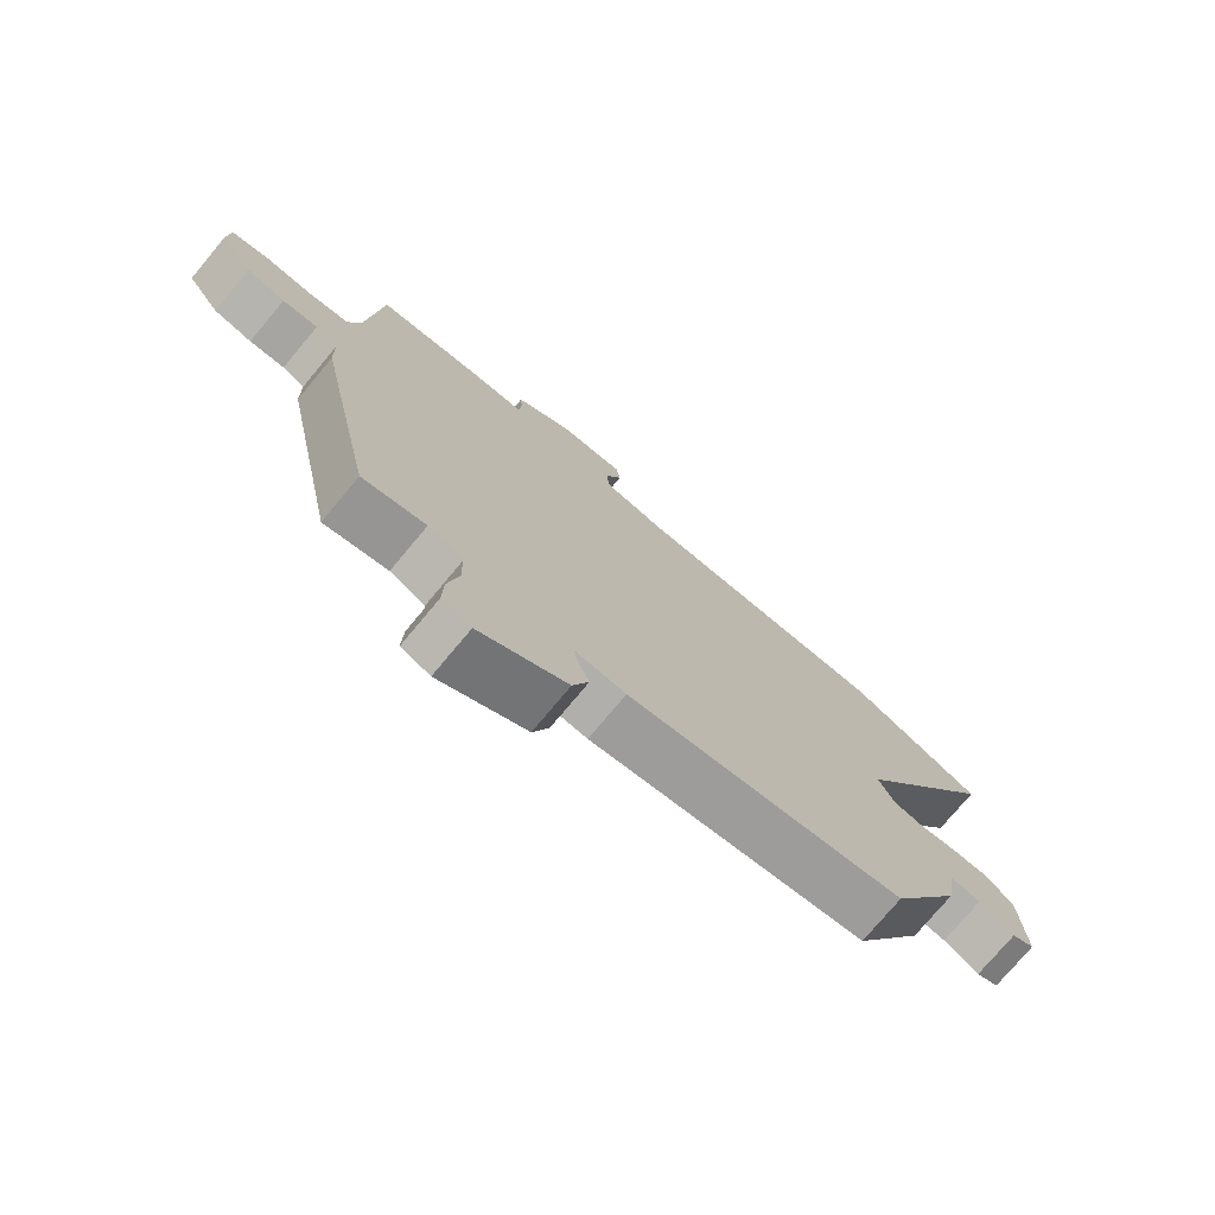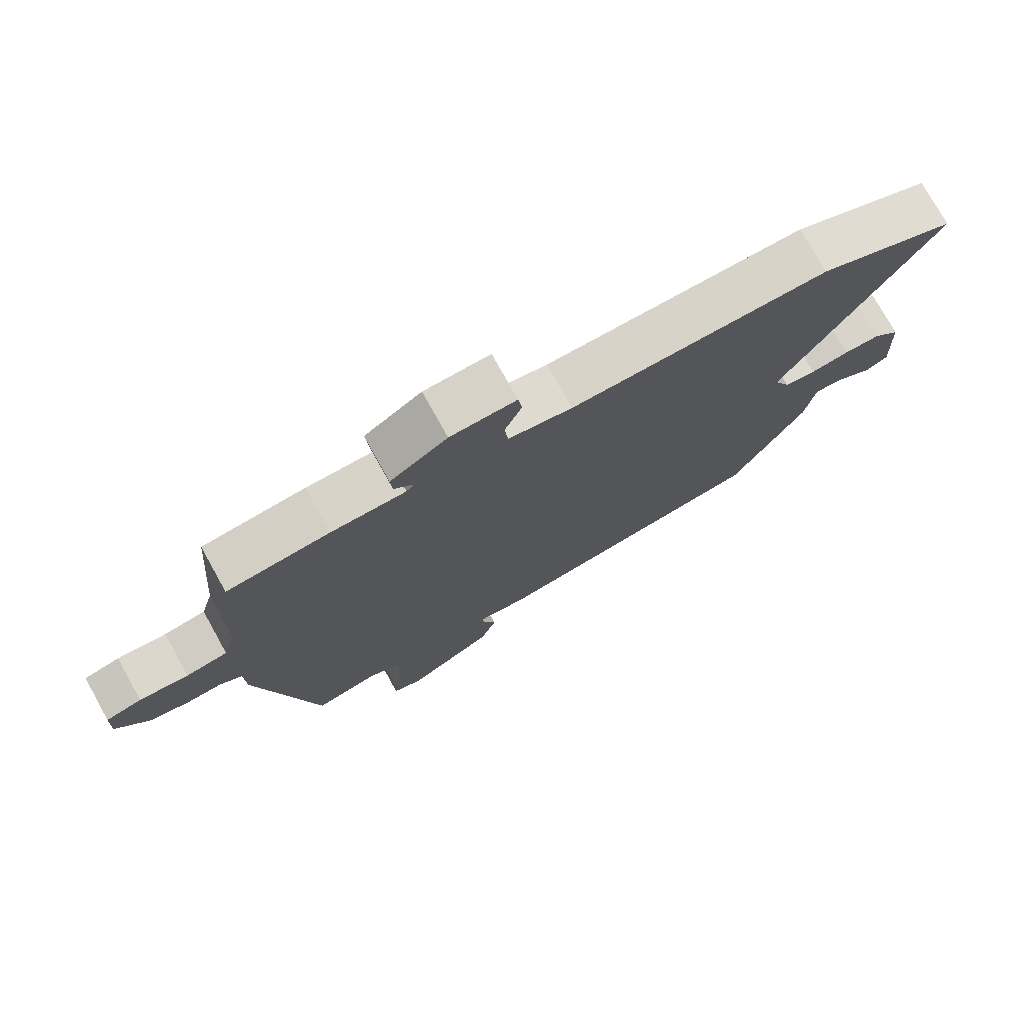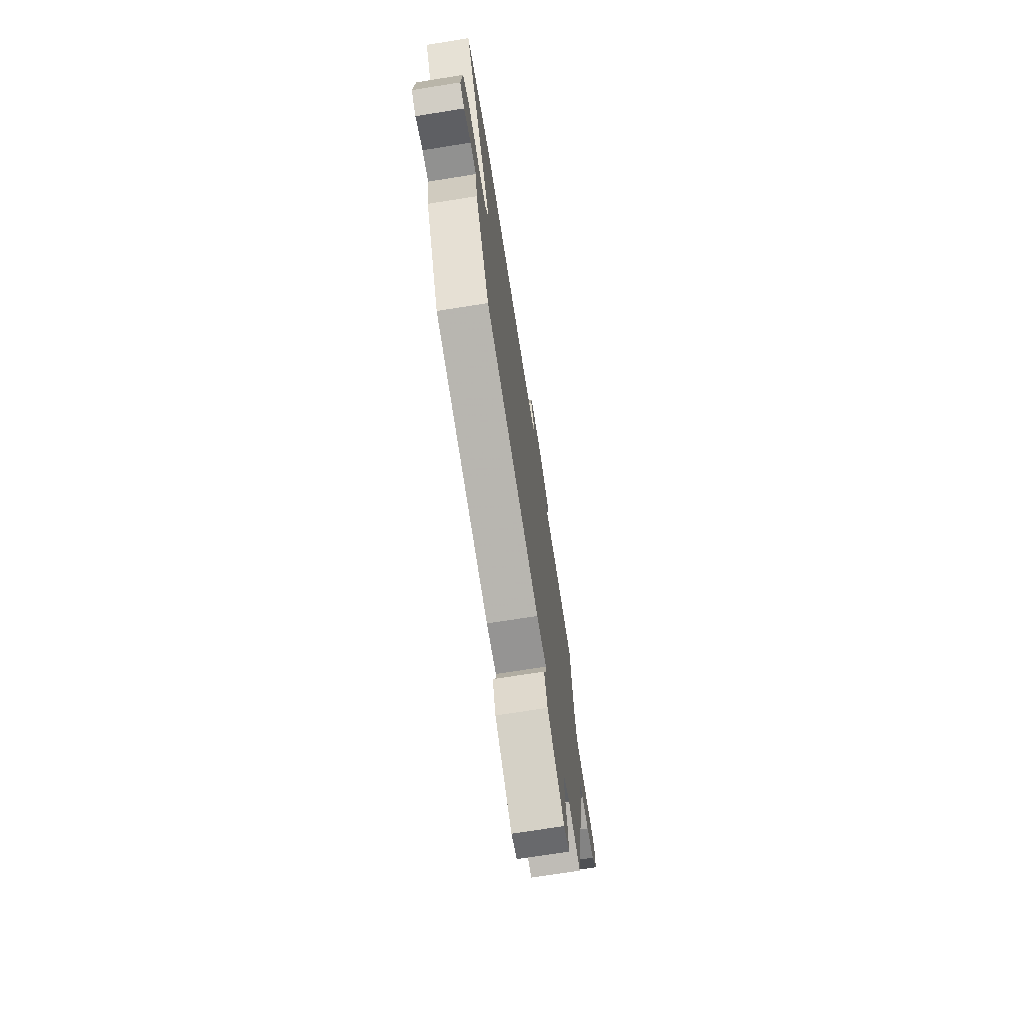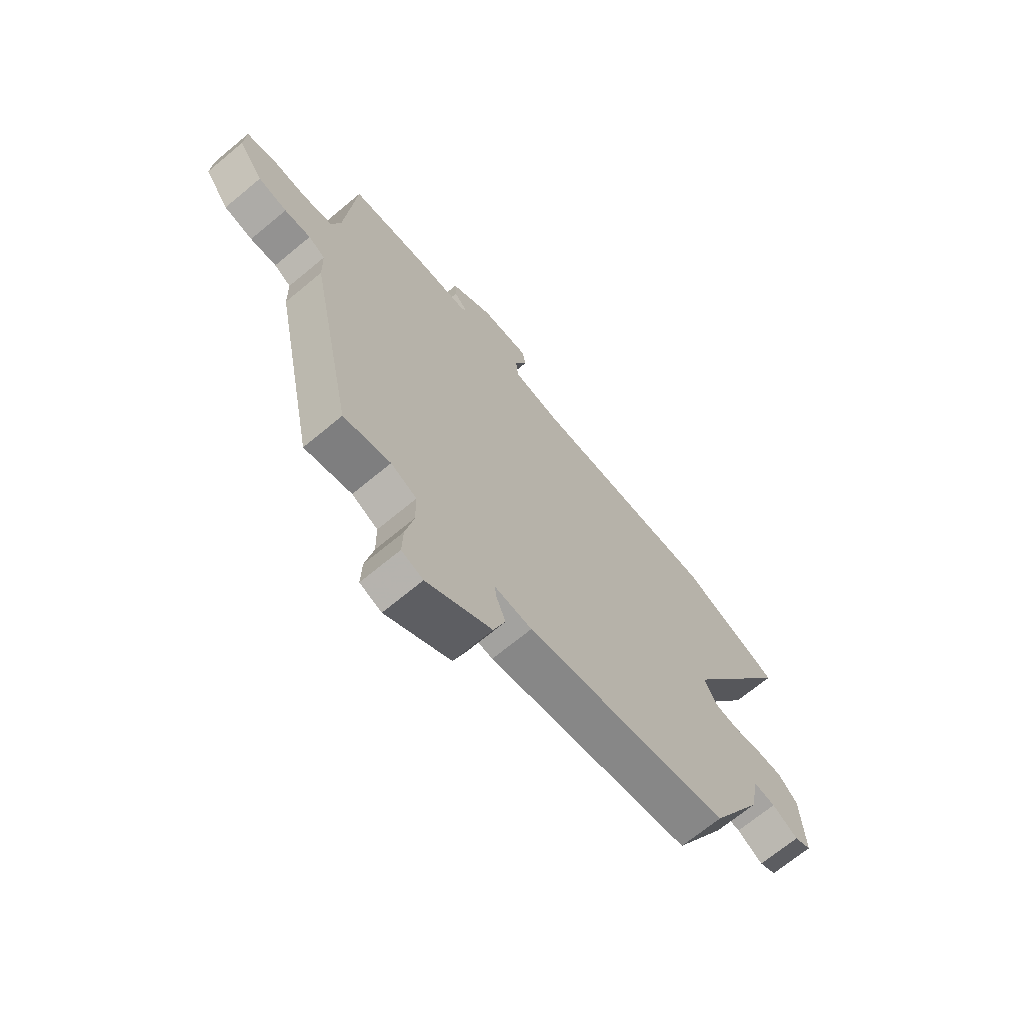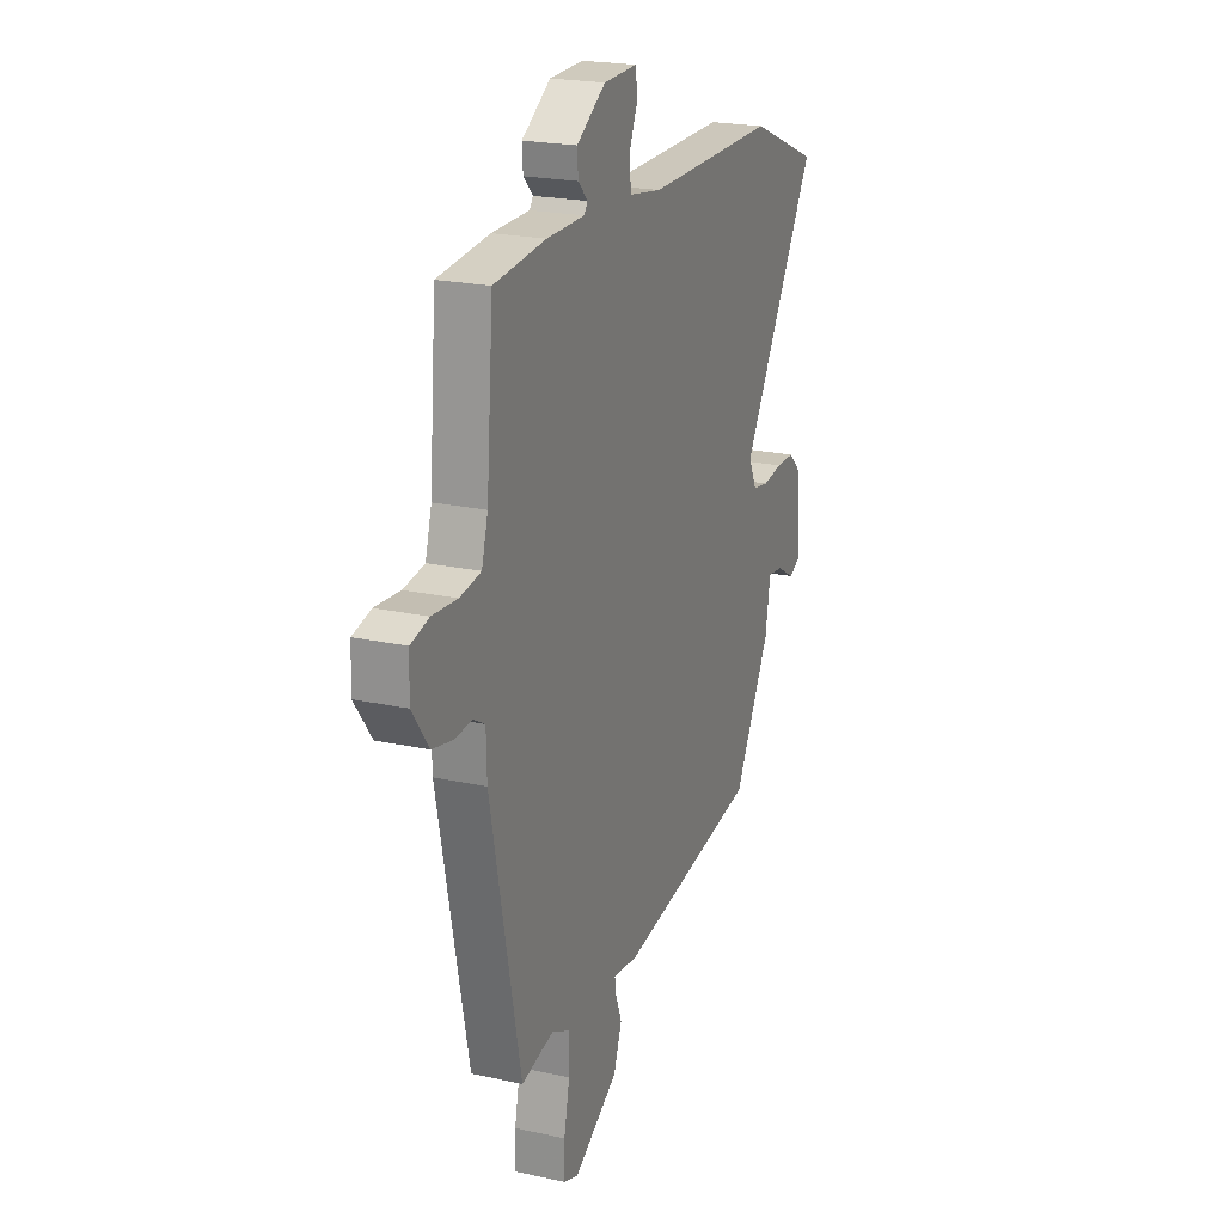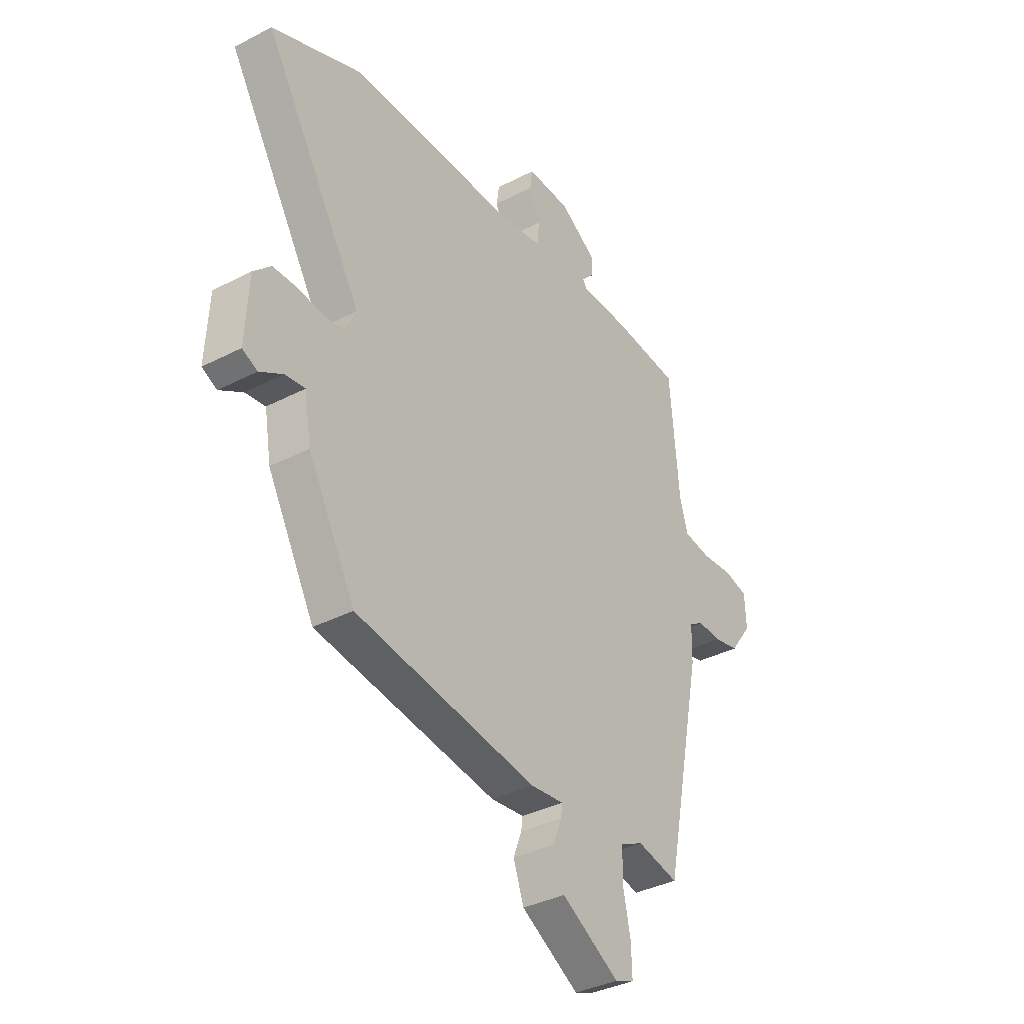
<metadata>
{"format":"obj","ext":"obj","renderer":"f3d","projection":"perspective","resolution":1024,"background":"white","views":[{"elev":-75.4,"azim":140.2,"up":"+Z"},{"elev":75.7,"azim":150.9,"up":"+Z"},{"elev":-72.9,"azim":-81.0,"up":"+Z"},{"elev":-68.7,"azim":129.8,"up":"+Z"},{"elev":21.4,"azim":111.4,"up":"+Z"},{"elev":-36.0,"azim":-55.7,"up":"+Z"}]}
</metadata>
<code>
v 0.443 0.07 0.513
v 0.464 0.07 0.258
v 0.483 0.07 0.191
v 0.547 0.07 0.181
v 0.623 0.07 0.187
v 0.678 0.07 0.173
v 0.681 0.07 0.101
v 0.63 0.07 0.031
v 0.57 0.07 0.018
v 0.515 0.07 0.021
v 0.48 0.07 0.001
v 0.478 0.07 -0.079
v 0.386 0.07 -0.527
v 0.288 0.07 -0.505
v 0.234 0.07 -0.531
v 0.233 0.07 -0.601
v 0.25 0.07 -0.683
v 0.252 0.07 -0.748
v 0.207 0.07 -0.765
v 0.071 0.07 -0.685
v 0.046 0.07 -0.615
v 0.066 0.07 -0.563
v 0.069 0.07 -0.536
v -0.009 0.07 -0.544
v -0.437 0.07 -0.478
v -0.548 0.07 -0.275
v -0.564 0.07 -0.181
v -0.611 0.07 -0.187
v -0.665 0.07 -0.219
v -0.7 0.07 -0.202
v -0.693 0.07 -0.061
v -0.652 0.07 -0.021
v -0.595 0.07 -0.02
v -0.535 0.07 -0.029
v -0.486 0.07 -0.021
v -0.461 0.07 0.032
v -0.694 0.07 0.42
v -0.482 0.07 0.507
v -0.083 0.07 0.505
v 0.016 0.07 0.521
v 0.021 0.07 0.573
v -0.005 0.07 0.634
v 0.001 0.07 0.678
v 0.103 0.07 0.675
v 0.191 0.07 0.618
v 0.188 0.07 0.575
v 0.159 0.07 0.545
v 0.17 0.07 0.53
v 0.285 0.07 0.529
v 0.443 0 0.513
v 0.464 0 0.258
v 0.483 0 0.191
v 0.547 0 0.181
v 0.623 0 0.187
v 0.678 0 0.173
v 0.681 0 0.101
v 0.63 0 0.031
v 0.57 0 0.018
v 0.515 0 0.021
v 0.48 0 0.001
v 0.478 0 -0.079
v 0.386 0 -0.527
v 0.288 0 -0.505
v 0.234 0 -0.531
v 0.233 0 -0.601
v 0.25 0 -0.683
v 0.252 0 -0.748
v 0.207 0 -0.765
v 0.071 0 -0.685
v 0.046 0 -0.615
v 0.066 0 -0.563
v 0.069 0 -0.536
v -0.009 0 -0.544
v -0.437 0 -0.478
v -0.548 0 -0.275
v -0.564 0 -0.181
v -0.611 0 -0.187
v -0.665 0 -0.219
v -0.7 0 -0.202
v -0.693 0 -0.061
v -0.652 0 -0.021
v -0.595 0 -0.02
v -0.535 0 -0.029
v -0.486 0 -0.021
v -0.461 0 0.032
v -0.694 0 0.42
v -0.482 0 0.507
v -0.083 0 0.505
v 0.016 0 0.521
v 0.021 0 0.573
v -0.005 0 0.634
v 0.001 0 0.678
v 0.103 0 0.675
v 0.191 0 0.618
v 0.188 0 0.575
v 0.159 0 0.545
v 0.17 0 0.53
v 0.285 0 0.529
f 48 49 1 2
f 45 46 47
f 44 45 47
f 43 44 47
f 42 43 47
f 41 42 47
f 40 41 47 48
f 48 2 3
f 40 48 3
f 39 40 3
f 38 39 3
f 37 38 3
f 36 37 3
f 32 33 34
f 31 32 34
f 30 31 34
f 29 30 34
f 28 29 34
f 27 28 34 35
f 26 27 35
f 25 26 35
f 24 25 35
f 23 24 35
f 20 21 22
f 19 20 22
f 18 19 22
f 17 18 22
f 16 17 22
f 15 16 22 23
f 36 3 4
f 35 36 4
f 23 35 4
f 15 23 4
f 14 15 4
f 8 9 10
f 7 8 10
f 6 7 10
f 5 6 10
f 4 5 10
f 4 10 11
f 14 4 11
f 11 12 13 14
f 51 50 98 97
f 96 95 94
f 96 94 93
f 96 93 92
f 96 92 91
f 96 91 90
f 97 96 90 89
f 52 51 97
f 52 97 89
f 52 89 88
f 52 88 87
f 52 87 86
f 52 86 85
f 83 82 81
f 83 81 80
f 83 80 79
f 83 79 78
f 83 78 77
f 84 83 77 76
f 84 76 75
f 84 75 74
f 84 74 73
f 84 73 72
f 71 70 69
f 71 69 68
f 71 68 67
f 71 67 66
f 71 66 65
f 72 71 65 64
f 53 52 85
f 53 85 84
f 53 84 72
f 53 72 64
f 53 64 63
f 59 58 57
f 59 57 56
f 59 56 55
f 59 55 54
f 59 54 53
f 60 59 53
f 60 53 63
f 63 62 61 60
f 1 50 51 2
f 2 51 52 3
f 3 52 53 4
f 4 53 54 5
f 5 54 55 6
f 6 55 56 7
f 7 56 57 8
f 8 57 58 9
f 9 58 59 10
f 10 59 60 11
f 11 60 61 12
f 12 61 62 13
f 13 62 63 14
f 14 63 64 15
f 15 64 65 16
f 16 65 66 17
f 17 66 67 18
f 18 67 68 19
f 19 68 69 20
f 20 69 70 21
f 21 70 71 22
f 22 71 72 23
f 23 72 73 24
f 24 73 74 25
f 25 74 75 26
f 26 75 76 27
f 27 76 77 28
f 28 77 78 29
f 29 78 79 30
f 30 79 80 31
f 31 80 81 32
f 32 81 82 33
f 33 82 83 34
f 34 83 84 35
f 35 84 85 36
f 36 85 86 37
f 37 86 87 38
f 38 87 88 39
f 39 88 89 40
f 40 89 90 41
f 41 90 91 42
f 42 91 92 43
f 43 92 93 44
f 44 93 94 45
f 45 94 95 46
f 46 95 96 47
f 47 96 97 48
f 48 97 98 49
f 49 98 50 1

</code>
